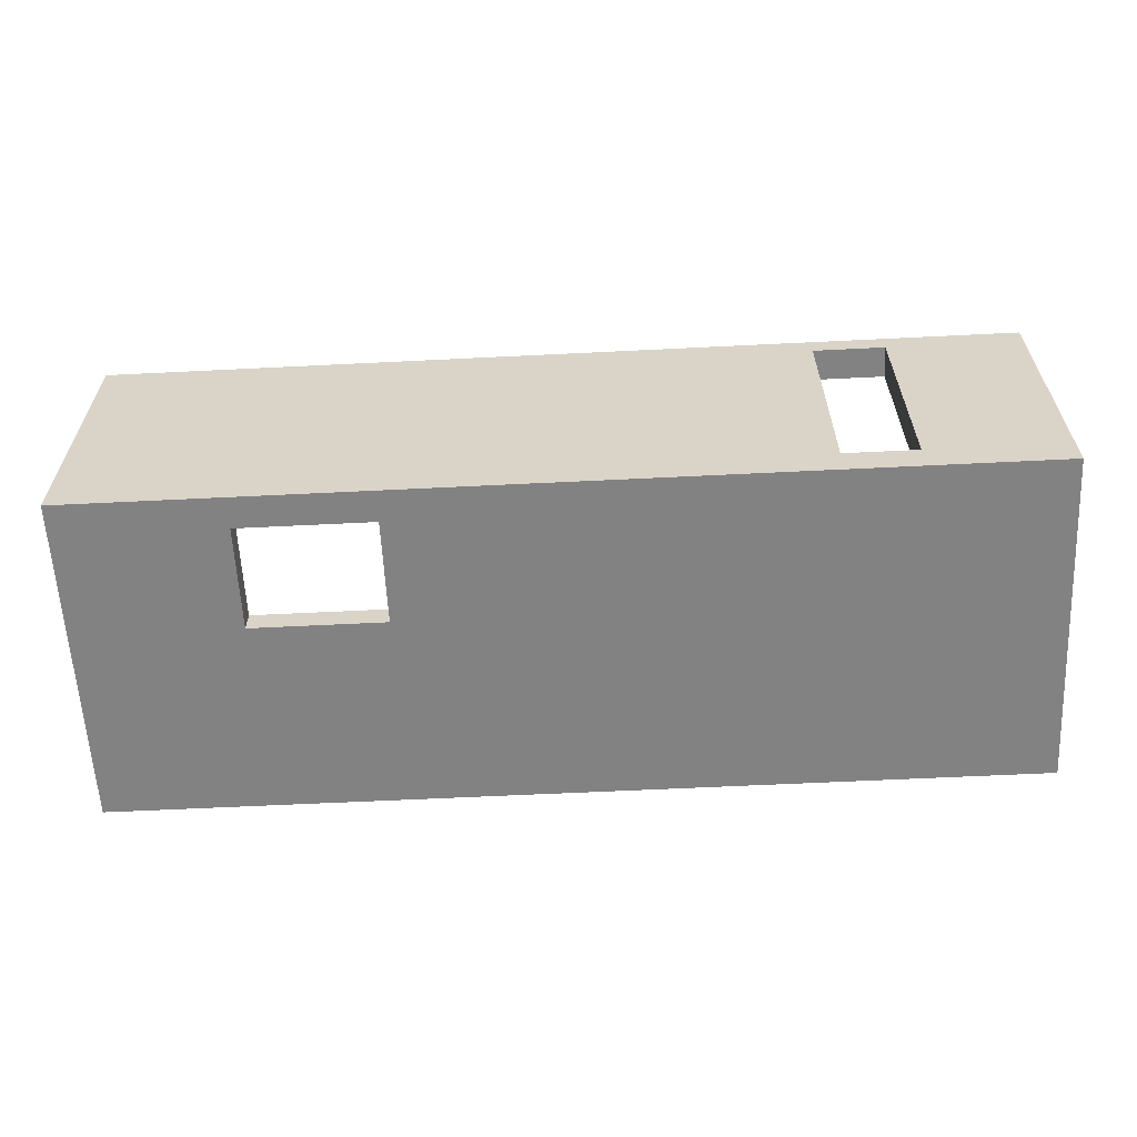
<metadata>
{"format":"obj","ext":"obj","renderer":"f3d","projection":"perspective","resolution":1024,"background":"white","views":[{"elev":-60.8,"azim":2.9,"up":"+Y"}]}
</metadata>
<code>
v 0.7418 0.2311 1.132
v -0.7418 0.2311 1.132
v 0.7418 0.2311 1.672
v -0.7418 0.2311 1.672
v 0.7418 -0.2311 1.132
v -0.7418 -0.2311 1.132
v 0.7418 -0.2311 1.672
v -0.7418 -0.2311 1.672
v 0.6883 -0.1929 1.183
v -0.6883 -0.1929 1.183
v 0.6883 -0.1929 1.621
v -0.6883 -0.1929 1.621
v 0.2637 0.2311 1.621
v -0.2637 0.2311 1.183
v -0.6022 0.2311 1.621
v 0.6022 0.2311 1.183
v -0.6883 0.2311 1.183
v -0.6883 0.2311 1.486
v -0.6883 0.2311 1.621
v 0.6883 0.2311 1.183
v 0.6883 0.2311 1.621
v 0.6883 0.2311 1.318
v -0.2617 -0.08429 1.621
v -0.4763 -0.08429 1.621
v -0.4763 -0.2311 1.454
v -0.4763 -0.2311 1.497
v -0.3581 -0.1929 1.454
v -0.4763 -0.1929 1.454
v -0.4763 -0.1929 1.529
v -0.2617 -0.2311 1.621
v -0.2617 -0.2311 1.578
v -0.3356 -0.08429 1.621
v -0.2617 -0.08428 1.621
v -0.2617 -0.1929 1.621
v -0.2617 -0.1929 1.454
v -0.2617 -0.1929 1.546
v -0.4763 -0.2311 1.621
v -0.4214 -0.2311 1.621
v -0.4444 -0.08429 1.621
v -0.4763 -0.1276 1.621
v -0.4763 -0.09851 1.621
v -0.4763 -0.1929 1.621
v -0.4763 -0.08429 1.621
v -0.476 -0.08429 1.621
v -0.4763 -0.08455 1.621
v -0.7418 0.04825 1.462
v -0.7418 0.05098 1.462
v -0.7418 0.166 1.43
v -0.7418 0.166 1.376
v -0.7418 0.166 1.462
v -0.7418 0.0969 1.376
v -0.6883 0.166 1.439
v -0.6883 0.01393 1.376
v -0.6883 0.07735 1.376
v -0.6883 0.166 1.376
v -0.6883 0.166 1.392
v -0.6883 0.166 1.462
v -0.6883 0.1312 1.462
v -0.6883 -0.02081 1.376
v -0.7418 -0.02081 1.462
v -0.7418 -0.02082 1.408
v -0.7418 -0.02082 1.378
v -0.7418 -0.02081 1.376
v -0.6883 -0.02081 1.462
v -0.6883 -0.02082 1.446
v -0.2617 -0.2311 1.454
v -0.3166 -0.2311 1.454
v 0.4634 0.1961 1.646
v 0.4779 0.1961 1.67
v 0.4779 0.1961 1.664
v 0.4779 0.1961 1.658
v 0.4779 0.1961 1.652
v 0.4779 0.1961 1.646
v 0.4779 0.1961 1.64
v 0.4779 0.1961 1.634
v 0.4779 0.1961 1.628
v 0.4779 0.1961 1.622
v 0.4743 0.1961 1.622
v 0.4707 0.1961 1.622
v 0.467 0.1961 1.622
v 0.4634 0.1961 1.622
v 0.4598 0.1961 1.622
v 0.4562 0.1961 1.622
v 0.4525 0.1961 1.622
v 0.4489 0.1961 1.622
v 0.4489 0.1961 1.628
v 0.4489 0.1961 1.634
v 0.4489 0.1961 1.64
v 0.4489 0.1961 1.646
v 0.4489 0.1961 1.652
v 0.4489 0.1961 1.658
v 0.4489 0.1961 1.664
v 0.4489 0.1961 1.67
v 0.4525 0.1961 1.67
v 0.4562 0.1961 1.67
v 0.4598 0.1961 1.67
v 0.4634 0.1961 1.67
v 0.467 0.1961 1.67
v 0.4707 0.1961 1.67
v 0.4743 0.1961 1.67
v 0.4924 0.1961 1.67
v 0.4924 0.1961 1.658
v 0.4924 0.1961 1.646
v 0.4924 0.1961 1.634
v 0.4924 0.1961 1.622
v 0.4344 0.1961 1.622
v 0.4344 0.1961 1.634
v 0.4344 0.1961 1.646
v 0.4344 0.1961 1.658
v 0.4344 0.1961 1.67
v 0.507 0.1961 1.664
v 0.507 0.1961 1.646
v 0.507 0.1961 1.628
v 0.4199 0.1961 1.628
v 0.4199 0.1961 1.646
v 0.4199 0.1961 1.664
v 0.5215 0.1961 1.67
v 0.5215 0.1961 1.646
v 0.5215 0.1961 1.622
v 0.4053 0.1961 1.622
v 0.4053 0.1961 1.646
v 0.4053 0.1961 1.67
v 0.5215 0.1492 1.67
v 0.5215 0.1492 1.646
v 0.5215 0.1492 1.622
v 0.4053 0.1492 1.622
v 0.4053 0.1492 1.646
v 0.4053 0.1492 1.67
v 0.5215 0.1022 1.67
v 0.5215 0.1022 1.646
v 0.5215 0.1022 1.622
v 0.4053 0.1022 1.622
v 0.4053 0.1022 1.646
v 0.4053 0.1022 1.67
v 0.5215 0.05529 1.67
v 0.5215 0.05528 1.646
v 0.5215 0.05528 1.622
v 0.4053 0.05528 1.622
v 0.4053 0.05528 1.646
v 0.4053 0.05529 1.67
v 0.5215 0.008339 1.67
v 0.5215 0.00834 1.646
v 0.5215 0.00834 1.622
v 0.4053 0.008339 1.622
v 0.4053 0.008339 1.646
v 0.4053 0.008339 1.67
v 0.5215 -0.03861 1.67
v 0.5215 -0.03861 1.646
v 0.5215 -0.03861 1.622
v 0.4053 -0.03861 1.622
v 0.4053 -0.03861 1.646
v 0.4053 -0.03861 1.67
v 0.5215 -0.08555 1.67
v 0.5215 -0.08555 1.646
v 0.5215 -0.08555 1.622
v 0.4053 -0.08555 1.622
v 0.4053 -0.08555 1.646
v 0.4053 -0.08555 1.67
v 0.5215 -0.1325 1.67
v 0.5215 -0.1325 1.646
v 0.5215 -0.1325 1.622
v 0.4053 -0.1325 1.622
v 0.4053 -0.1325 1.646
v 0.4053 -0.1325 1.67
v 0.5215 -0.1794 1.67
v 0.5215 -0.1794 1.646
v 0.5215 -0.1794 1.622
v 0.4053 -0.1794 1.622
v 0.4053 -0.1794 1.646
v 0.4053 -0.1794 1.67
v 0.507 -0.1794 1.664
v 0.507 -0.1794 1.646
v 0.507 -0.1794 1.628
v 0.4199 -0.1794 1.628
v 0.4199 -0.1794 1.646
v 0.4199 -0.1794 1.664
v 0.4924 -0.1794 1.67
v 0.4924 -0.1794 1.658
v 0.4924 -0.1794 1.646
v 0.4924 -0.1794 1.634
v 0.4924 -0.1794 1.622
v 0.4344 -0.1794 1.622
v 0.4344 -0.1794 1.634
v 0.4344 -0.1794 1.646
v 0.4344 -0.1794 1.658
v 0.4344 -0.1794 1.67
v 0.4779 -0.1794 1.67
v 0.4779 -0.1794 1.664
v 0.4779 -0.1794 1.658
v 0.4779 -0.1794 1.652
v 0.4779 -0.1794 1.646
v 0.4779 -0.1794 1.64
v 0.4779 -0.1794 1.634
v 0.4779 -0.1794 1.628
v 0.4779 -0.1794 1.622
v 0.4743 -0.1794 1.622
v 0.4707 -0.1794 1.622
v 0.467 -0.1794 1.622
v 0.4634 -0.1794 1.622
v 0.4598 -0.1794 1.622
v 0.4562 -0.1794 1.622
v 0.4525 -0.1794 1.622
v 0.4489 -0.1794 1.622
v 0.4489 -0.1794 1.628
v 0.4489 -0.1794 1.634
v 0.4489 -0.1794 1.64
v 0.4489 -0.1794 1.646
v 0.4489 -0.1794 1.652
v 0.4489 -0.1794 1.658
v 0.4489 -0.1794 1.664
v 0.4489 -0.1794 1.67
v 0.4525 -0.1794 1.67
v 0.4562 -0.1794 1.67
v 0.4598 -0.1794 1.67
v 0.4634 -0.1794 1.67
v 0.467 -0.1794 1.67
v 0.4707 -0.1794 1.67
v 0.4743 -0.1794 1.67
v 0.4634 -0.1794 1.646
v 0.4053 -0.1794 1.672
v 0.4076 -0.1794 1.672
v 0.4053 -0.1325 1.672
v 0.4053 -0.1361 1.672
v 0.4053 -0.08555 1.672
v 0.4053 -0.08919 1.672
v 0.5215 -0.08555 1.672
v 0.5215 -0.08191 1.672
v 0.5215 -0.08555 1.621
v 0.5215 -0.08737 1.621
v 0.5215 -0.03861 1.672
v 0.5215 -0.03497 1.672
v 0.5215 -0.03861 1.621
v 0.5215 -0.04042 1.621
v 0.4321 -0.1794 1.672
v 0.4344 -0.1794 1.672
v 0.4426 -0.1794 1.672
v 0.4466 -0.1794 1.672
v 0.4478 -0.1794 1.672
v 0.4511 -0.1794 1.672
v 0.4517 -0.1794 1.672
v 0.455 -0.1794 1.672
v 0.4556 -0.1794 1.672
v 0.4589 -0.1794 1.672
v 0.4595 -0.1794 1.672
v 0.4628 -0.1794 1.672
v 0.4634 -0.1794 1.672
v 0.4668 -0.1794 1.672
v 0.4673 -0.1794 1.672
v 0.4707 -0.1794 1.672
v 0.4053 0.1022 1.672
v 0.4053 0.09859 1.672
v 0.4053 0.05529 1.672
v 0.4053 0.05164 1.672
v 0.4053 0.008339 1.672
v 0.4053 0.004697 1.672
v 0.4521 0.1961 1.621
v 0.4518 0.1961 1.621
v 0.4483 0.1961 1.621
v 0.4478 0.1961 1.621
v 0.4433 0.1961 1.621
v 0.4344 0.1961 1.621
v 0.4333 0.1961 1.621
v 0.4559 0.1961 1.621
v 0.4556 0.1961 1.621
v 0.4053 0.1263 1.672
v 0.4053 0.1492 1.672
v 0.4053 0.1455 1.672
v 0.4053 0.1492 1.621
v 0.4053 0.151 1.621
v 0.4053 0.1523 1.621
v 0.4053 0.1439 1.621
v 0.4053 0.1371 1.621
v 0.4161 0.1961 1.672
v 0.4053 0.1961 1.672
v 0.4053 0.1925 1.672
v 0.4199 0.1961 1.621
v 0.4053 0.1961 1.621
v 0.4065 0.1961 1.621
v 0.4053 0.05528 1.621
v 0.4053 0.0571 1.621
v 0.4053 0.008339 1.621
v 0.4053 0.01015 1.621
v 0.4053 0.1022 1.621
v 0.4053 0.104 1.621
v 0.4053 0.1048 1.621
v 0.5215 0.1492 1.672
v 0.5215 0.1528 1.672
v 0.5215 0.1624 1.672
v 0.5215 0.1961 1.672
v 0.5192 0.1961 1.672
v 0.471 0.1961 1.621
v 0.4707 0.1961 1.621
v 0.4672 0.1961 1.621
v 0.4669 0.1961 1.621
v 0.4634 0.1961 1.621
v 0.4631 0.1961 1.621
v 0.4596 0.1961 1.621
v 0.4594 0.1961 1.621
v 0.4813 0.1961 1.621
v 0.4785 0.1961 1.621
v 0.4782 0.1961 1.621
v 0.4747 0.1961 1.621
v 0.4744 0.1961 1.621
v 0.4858 0.1961 1.621
v 0.4835 0.1961 1.621
v 0.4924 0.1961 1.621
v 0.5003 0.1961 1.621
v 0.4936 0.1961 1.621
v 0.4929 0.1961 1.621
v 0.5215 0.1846 1.621
v 0.5215 0.1797 1.621
v 0.507 0.1961 1.621
v 0.5103 0.1961 1.621
v 0.5215 0.1961 1.621
v 0.5215 0.1943 1.621
v 0.4802 0.1961 1.672
v 0.4791 0.1961 1.672
v 0.464 0.1961 1.672
v 0.4673 0.1961 1.672
v 0.4679 0.1961 1.672
v 0.4712 0.1961 1.672
v 0.4718 0.1961 1.672
v 0.4751 0.1961 1.672
v 0.4757 0.1961 1.672
v 0.4843 0.1961 1.672
v 0.4924 0.1961 1.672
v 0.4947 0.1961 1.672
v 0.507 0.1961 1.672
v 0.4478 0.1961 1.672
v 0.4483 0.1961 1.672
v 0.4517 0.1961 1.672
v 0.4522 0.1961 1.672
v 0.4556 0.1961 1.672
v 0.4562 0.1961 1.672
v 0.4595 0.1961 1.672
v 0.4601 0.1961 1.672
v 0.4634 0.1961 1.672
v 0.5215 0.1566 1.621
v 0.5215 0.1492 1.621
v 0.5215 0.1474 1.621
v 0.5215 0.1757 1.621
v 0.4344 0.1961 1.672
v 0.426 0.1961 1.672
v 0.4199 0.1961 1.672
v 0.4321 0.1961 1.672
v 0.4335 0.1961 1.672
v 0.4405 0.1961 1.672
v 0.4426 0.1961 1.672
v 0.4451 0.1961 1.672
v 0.5215 -0.1325 1.672
v 0.5215 -0.1289 1.672
v 0.5215 -0.1758 1.672
v 0.5215 -0.1325 1.621
v 0.5215 -0.1343 1.621
v 0.4835 -0.1794 1.621
v 0.507 -0.1794 1.621
v 0.4936 -0.1794 1.621
v 0.4924 -0.1794 1.621
v 0.5215 -0.1794 1.621
v 0.5204 -0.1794 1.621
v 0.4791 -0.1794 1.672
v 0.4817 -0.1794 1.672
v 0.4843 -0.1794 1.672
v 0.4863 -0.1794 1.672
v 0.4785 -0.1794 1.672
v 0.4924 -0.1794 1.672
v 0.4933 -0.1794 1.672
v 0.4947 -0.1794 1.672
v 0.5008 -0.1794 1.672
v 0.507 -0.1794 1.672
v 0.5215 -0.1794 1.672
v 0.5108 -0.1794 1.672
v 0.475 -0.1794 1.621
v 0.4747 -0.1794 1.621
v 0.4712 -0.1794 1.621
v 0.471 -0.1794 1.621
v 0.4675 -0.1794 1.621
v 0.4672 -0.1794 1.621
v 0.4791 -0.1794 1.621
v 0.4785 -0.1794 1.621
v 0.4712 -0.1794 1.672
v 0.4746 -0.1794 1.672
v 0.4751 -0.1794 1.672
v 0.5215 0.05528 1.621
v 0.5215 0.05347 1.621
v 0.5215 0.00834 1.621
v 0.5215 0.006525 1.621
v 0.5215 0.1022 1.621
v 0.5215 0.1004 1.621
v 0.5215 0.008339 1.672
v 0.5215 0.01198 1.672
v 0.5215 0.05529 1.672
v 0.5215 0.1022 1.672
v 0.5215 0.1059 1.672
v 0.5215 0.05893 1.672
v 0.4053 -0.08555 1.621
v 0.4053 -0.08374 1.621
v 0.4053 -0.03861 1.672
v 0.4053 -0.04225 1.672
v 0.4053 -0.03861 1.621
v 0.4053 -0.03679 1.621
v 0.4637 -0.1794 1.621
v 0.4634 -0.1794 1.621
v 0.4599 -0.1794 1.621
v 0.4596 -0.1794 1.621
v 0.4562 -0.1794 1.621
v 0.4559 -0.1794 1.621
v 0.4053 -0.1325 1.621
v 0.4053 -0.1307 1.621
v 0.4199 -0.1794 1.672
v 0.4053 -0.1794 1.621
v 0.4053 -0.1776 1.621
v 0.4199 -0.1794 1.621
v 0.4165 -0.1794 1.621
v 0.4266 -0.1794 1.621
v 0.4344 -0.1794 1.621
v 0.4339 -0.1794 1.621
v 0.4333 -0.1794 1.621
v 0.4486 -0.1794 1.621
v 0.4483 -0.1794 1.621
v 0.4455 -0.1794 1.621
v 0.4433 -0.1794 1.621
v 0.4411 -0.1794 1.621
v 0.4524 -0.1794 1.621
v 0.4521 -0.1794 1.621
g ZBrush_defualt_group
f 1 2 17
f 1 17 14
f 1 14 16
f 4 15 19
f 4 19 18
f 4 18 17
f 4 17 2
f 3 1 22
f 3 22 21
f 3 21 13
f 3 13 15
f 3 15 4
f 1 16 20
f 1 20 22
f 5 6 2 1
f 6 8 60
f 6 60 61
f 6 61 62
f 60 8 4
f 60 4 47
f 60 47 46
f 63 51 6
f 6 51 49
f 6 49 2
f 2 49 48
f 2 48 50
f 50 47 4
f 50 4 2
f 63 6 62
f 252 251 250
f 252 250 265
f 252 265 8
f 252 8 398
f 252 398 255
f 252 255 253
f 399 398 222
f 399 222 225
f 399 225 224
f 410 221 234
f 234 221 8
f 234 8 239
f 239 8 371
f 239 371 381
f 381 371 368
f 381 368 367
f 239 238 234
f 234 238 237
f 234 237 235
f 235 237 236
f 240 239 244
f 240 244 243
f 240 243 242
f 240 242 241
f 244 239 249
f 244 249 247
f 244 247 246
f 244 246 245
f 381 367 366
f 381 366 362
f 381 362 365
f 381 365 383
f 381 383 382
f 363 362 366
f 363 366 364
f 370 369 368
f 370 368 371
f 370 371 372
f 8 221 220
f 8 220 223
f 8 223 222
f 8 222 398
f 3 288 287
f 3 287 286
f 3 286 394
f 3 394 393
f 3 393 395
f 3 395 392
f 3 392 391
f 3 391 390
f 3 390 231
f 3 231 230
f 3 230 227
f 3 227 226
f 3 226 351
f 3 351 350
f 3 350 352
f 3 352 371
f 3 371 7
f 7 371 8
f 365 362 361
f 239 381 249
f 247 249 248
f 253 255 254
f 3 4 274
f 3 274 273
f 3 273 344
f 3 344 343
f 3 343 345
f 3 345 346
f 3 346 342
f 3 342 347
f 3 347 348
f 3 348 349
f 3 349 329
f 3 329 330
f 3 330 331
f 3 331 332
f 3 332 333
f 3 333 334
f 3 334 335
f 3 335 336
f 3 336 337
f 3 337 318
f 3 318 319
f 3 319 320
f 3 320 321
f 3 321 322
f 3 322 323
f 3 323 324
f 3 324 317
f 3 317 316
f 3 316 325
f 3 325 326
f 3 326 327
f 3 327 328
f 3 328 290
f 3 290 289
f 3 289 288
f 4 8 265
f 4 265 267
f 4 267 266
f 4 266 275
f 4 275 274
f 7 5 1 3
f 7 8 37
f 7 37 38
f 7 38 30
f 7 30 31
f 31 66 7
f 7 66 6
f 25 26 8
f 25 8 6
f 6 66 67 25
f 37 8 26
f 7 6 5
g Group5
f 14 17 10
f 14 10 9
f 16 14 9
f 16 9 20
f 18 19 12
f 64 58 57
f 64 57 18
f 64 18 12
f 64 12 10
f 64 10 65
f 10 54 53
f 10 53 59
f 10 59 65
f 18 57 52
f 17 18 52
f 17 52 56
f 17 56 55
f 17 55 54
f 17 54 10
f 271 32 39
f 271 39 269
f 271 269 268
f 269 39 270
f 21 311 310
f 21 310 315
f 21 315 314
f 21 314 313
f 21 313 312
f 21 312 307
f 21 307 308
f 21 308 309
f 21 309 306
f 21 306 304
f 21 304 305
f 21 305 299
f 21 299 300
f 21 300 301
f 21 301 302
f 21 302 303
f 21 303 291
f 21 291 292
f 21 292 293
f 21 293 294
f 21 294 295
f 21 295 296
f 21 296 297
f 21 297 298
f 21 298 263
f 21 263 264
f 21 264 256
f 21 256 257
f 21 257 258
f 21 258 259
f 21 259 260
f 21 260 261
f 21 261 262
f 21 262 276
f 21 276 278
f 21 278 277
f 21 277 13
f 270 39 13
f 270 13 277
f 41 40 12
f 21 11 359
f 21 359 354
f 21 354 353
f 21 353 229
f 21 229 228
f 21 228 233
f 21 233 232
f 21 232 387
f 21 387 386
f 21 386 385
f 21 385 384
f 21 384 389
f 21 389 388
f 21 388 340
f 21 340 339
f 21 339 338
f 34 285 283
f 34 283 397
f 34 397 411
f 34 411 414
f 34 414 413
f 34 413 404
f 34 404 379
f 34 379 359
f 34 359 11
f 282 281 401
f 282 401 400
f 282 400 283
f 282 283 280
f 282 280 279
f 412 411 397
f 412 397 396
f 412 396 409
f 412 409 408
f 417 416 423
f 417 423 422
f 417 422 421
f 417 421 420
f 417 420 418
f 420 419 407
f 420 407 406
f 420 406 405
f 420 405 413
f 420 413 415
f 420 415 418
f 424 407 419
f 424 419 425
f 404 403 376
f 376 403 402
f 376 402 377
f 377 402 378
f 404 376 380
f 380 376 375
f 380 375 373
f 373 375 374
f 358 357 355
f 355 357 356
f 355 356 379
f 379 356 360
f 379 360 359
f 379 404 380
f 404 413 405
f 397 283 400
f 283 285 284
f 285 34 33
f 285 33 272
f 21 338 341
f 272 33 32
f 272 32 271
f 21 341 311
f 40 42 12
f 15 13 39
f 15 39 44
f 15 44 43
f 15 43 45
f 15 45 41
f 15 41 12
f 15 12 19
f 11 22 20
f 11 20 9
f 21 22 11
f 12 42 29
f 12 29 28
f 12 28 10
f 10 28 35
f 10 35 11
f 11 35 36
f 11 36 34
f 35 28 27
f 10 11 9
g Group10
f 24 43 44
f 24 44 39
f 24 39 32
f 24 32 33
f 24 33 23
f 28 67 27
f 67 28 25
f 66 35 27
f 67 66 27
f 37 26 29
f 37 29 42
f 37 42 40
f 37 40 41
f 37 41 45
f 37 45 24
f 28 29 26
f 28 26 25
f 43 24 45
f 30 38 23
f 38 37 24
f 38 24 23
f 31 36 35
f 31 35 66
f 34 36 31
f 34 31 30
f 34 30 23
f 34 23 33
g Group15
f 49 55 56
f 49 56 48
f 56 52 57
f 56 57 50
f 56 50 48
f 63 59 53
f 63 53 51
f 51 53 54
f 51 54 55
f 51 55 49
f 58 64 60
f 58 60 46
f 47 50 57
f 47 57 58
f 47 58 46
f 64 65 61
f 64 61 60
f 59 63 62
f 59 62 61
f 59 61 65
g Group20
f 70 69 68
f 71 70 68
f 72 71 68
f 73 72 68
f 74 73 68
f 75 74 68
f 76 75 68
f 77 76 68
f 78 77 68
f 79 78 68
f 80 79 68
f 81 80 68
f 82 81 68
f 83 82 68
f 84 83 68
f 85 84 68
f 86 85 68
f 87 86 68
f 88 87 68
f 89 88 68
f 90 89 68
f 91 90 68
f 92 91 68
f 93 92 68
f 94 93 68
f 95 94 68
f 96 95 68
f 97 96 68
f 98 97 68
f 99 98 68
f 100 99 68
f 69 100 68
f 316 317 69
f 70 325 316
f 70 316 69
f 101 326 325
f 101 325 70
f 71 101 70
f 102 101 71 72
f 103 102 72 73
f 104 103 73 74
f 105 104 74 75
f 304 306 105
f 304 105 75
f 76 305 304
f 76 304 75
f 299 305 76
f 77 300 299
f 77 299 76
f 301 300 77
f 78 302 301
f 78 301 77
f 303 302 78
f 79 291 303
f 79 303 78
f 292 291 79
f 80 293 292
f 80 292 79
f 294 293 80
f 81 295 294
f 81 294 80
f 296 295 81
f 82 297 296
f 82 296 81
f 298 297 82
f 83 263 298
f 83 298 82
f 264 263 83
f 84 256 264
f 84 264 83
f 257 256 84
f 85 258 257
f 85 257 84
f 259 258 85
f 86 260 259
f 86 259 85
f 106 261 260
f 106 260 86
f 87 106 86
f 107 106 87 88
f 108 107 88 89
f 109 108 89 90
f 110 109 90 91
f 347 342 110
f 347 110 91
f 92 348 347
f 92 347 91
f 349 348 92
f 93 329 349
f 93 349 92
f 330 329 93
f 94 331 330
f 94 330 93
f 332 331 94
f 95 333 332
f 95 332 94
f 334 333 95
f 96 335 334
f 96 334 95
f 336 335 96
f 97 337 336
f 97 336 96
f 318 337 97
f 98 319 318
f 98 318 97
f 320 319 98
f 99 321 320
f 99 320 98
f 322 321 99
f 100 323 322
f 100 322 99
f 324 323 100
f 324 100 317
f 317 100 69
f 327 326 101
f 111 328 327
f 111 327 101
f 102 111 101
f 112 111 102 103
f 113 112 103 104
f 307 312 113
f 307 113 104
f 105 308 307
f 105 307 104
f 309 308 105 306
f 262 261 106
f 114 276 262
f 114 262 106
f 107 114 106
f 115 114 107 108
f 116 115 108 109
f 343 344 116
f 343 116 109
f 110 345 343
f 110 343 109
f 346 345 110 342
f 117 289 290
f 117 290 328
f 117 328 111
f 118 117 111 112
f 119 118 112 113
f 313 314 119
f 313 119 113
f 312 313 113
f 120 277 278
f 120 278 276
f 120 276 114
f 121 120 114 115
f 122 121 115 116
f 273 274 122
f 273 122 116
f 344 273 116
f 123 286 287
f 123 287 288
f 123 288 289
f 123 289 117
f 124 123 117 118
f 125 124 118 119
f 119 315 310
f 119 310 311
f 119 311 341
f 119 341 338
f 119 338 339
f 119 339 125
f 314 315 119
f 126 268 269
f 126 269 270
f 126 270 277
f 126 277 120
f 127 126 120 121
f 128 127 121 122
f 275 266 128
f 275 128 122
f 274 275 122
f 129 393 394
f 129 394 286
f 129 286 123
f 130 129 123 124
f 131 130 124 125
f 340 388 131
f 340 131 125
f 339 340 125
f 132 283 284
f 132 284 285
f 132 285 272
f 132 272 271
f 132 271 268
f 132 268 126
f 133 132 126 127
f 134 133 127 128
f 267 265 250
f 267 250 134
f 267 134 128
f 266 267 128
f 135 392 395
f 135 395 393
f 135 393 129
f 136 135 129 130
f 137 136 130 131
f 389 384 137
f 389 137 131
f 388 389 131
f 138 279 280
f 138 280 283
f 138 283 132
f 139 138 132 133
f 140 139 133 134
f 251 252 140
f 251 140 134
f 250 251 134
f 141 390 391
f 141 391 392
f 141 392 135
f 142 141 135 136
f 143 142 136 137
f 385 386 143
f 385 143 137
f 384 385 137
f 144 281 282
f 144 282 279
f 144 279 138
f 145 144 138 139
f 146 145 139 140
f 253 254 146
f 253 146 140
f 252 253 140
f 147 230 231
f 147 231 390
f 147 390 141
f 148 147 141 142
f 149 148 142 143
f 387 232 149
f 387 149 143
f 386 387 143
f 150 400 401
f 150 401 281
f 150 281 144
f 151 150 144 145
f 152 151 145 146
f 255 398 152
f 255 152 146
f 254 255 146
f 153 226 227
f 153 227 230
f 153 230 147
f 154 153 147 148
f 155 154 148 149
f 233 228 155
f 233 155 149
f 232 233 149
f 156 396 397
f 156 397 400
f 156 400 150
f 157 156 150 151
f 158 157 151 152
f 399 224 158
f 399 158 152
f 398 399 152
f 159 350 351
f 159 351 226
f 159 226 153
f 160 159 153 154
f 161 160 154 155
f 229 353 161
f 229 161 155
f 228 229 155
f 162 408 409
f 162 409 396
f 162 396 156
f 163 162 156 157
f 164 163 157 158
f 225 222 164
f 225 164 158
f 224 225 158
f 165 371 352
f 165 352 350
f 165 350 159
f 166 165 159 160
f 167 166 160 161
f 354 359 167
f 354 167 161
f 353 354 161
f 168 411 412
f 168 412 408
f 168 408 162
f 169 168 162 163
f 170 169 163 164
f 223 220 170
f 223 170 164
f 222 223 164
f 171 370 372
f 171 372 371
f 171 371 165
f 172 171 165 166
f 173 172 166 167
f 360 356 173
f 360 173 167
f 359 360 167
f 174 413 414
f 174 414 411
f 174 411 168
f 175 174 168 169
f 176 175 169 170
f 221 410 176
f 221 176 170
f 220 221 170
f 177 366 367 368
f 368 369 178
f 368 178 177
f 178 369 370
f 178 370 171
f 179 178 171 172
f 180 179 172 173
f 181 180 173
f 356 357 181
f 356 181 173
f 357 358 181
f 182 416 417 418
f 418 415 183
f 418 183 182
f 183 415 413
f 183 413 174
f 184 183 174 175
f 185 184 175 176
f 186 185 176
f 410 234 186
f 410 186 176
f 234 235 186
f 361 362 188
f 361 188 187
f 362 363 188
f 363 364 189
f 363 189 188
f 189 364 366
f 189 366 177
f 190 189 177 178
f 191 190 178 179
f 192 191 179 180
f 193 192 180 181
f 194 193 181
f 358 355 194
f 358 194 181
f 355 379 195
f 355 195 194
f 379 380 195
f 380 373 196
f 380 196 195
f 373 374 196
f 374 375 197
f 374 197 196
f 375 376 197
f 376 377 198
f 376 198 197
f 377 378 198
f 378 402 199
f 378 199 198
f 402 403 199
f 403 404 200
f 403 200 199
f 404 405 200
f 405 406 201
f 405 201 200
f 406 407 201
f 407 424 202
f 407 202 201
f 424 425 202
f 425 419 203
f 425 203 202
f 419 420 203
f 420 421 204
f 420 204 203
f 421 422 204
f 422 423 205
f 422 205 204
f 205 423 416
f 205 416 182
f 206 205 182 183
f 207 206 183 184
f 208 207 184 185
f 209 208 185 186
f 210 209 186
f 235 236 210
f 235 210 186
f 236 237 211
f 236 211 210
f 237 238 211
f 238 239 212
f 238 212 211
f 239 240 212
f 240 241 213
f 240 213 212
f 241 242 213
f 242 243 214
f 242 214 213
f 243 244 214
f 244 245 215
f 244 215 214
f 245 246 215
f 246 247 216
f 246 216 215
f 247 248 216
f 248 249 217
f 248 217 216
f 249 381 217
f 381 382 218
f 381 218 217
f 382 383 218
f 218 383 365
f 218 365 187
f 365 361 187
f 188 219 187
f 189 219 188
f 190 219 189
f 191 219 190
f 192 219 191
f 193 219 192
f 194 219 193
f 195 219 194
f 196 219 195
f 197 219 196
f 198 219 197
f 199 219 198
f 200 219 199
f 201 219 200
f 202 219 201
f 203 219 202
f 204 219 203
f 205 219 204
f 206 219 205
f 207 219 206
f 208 219 207
f 209 219 208
f 210 219 209
f 211 219 210
f 212 219 211
f 213 219 212
f 214 219 213
f 215 219 214
f 216 219 215
f 217 219 216
f 218 219 217
f 187 219 218

</code>
